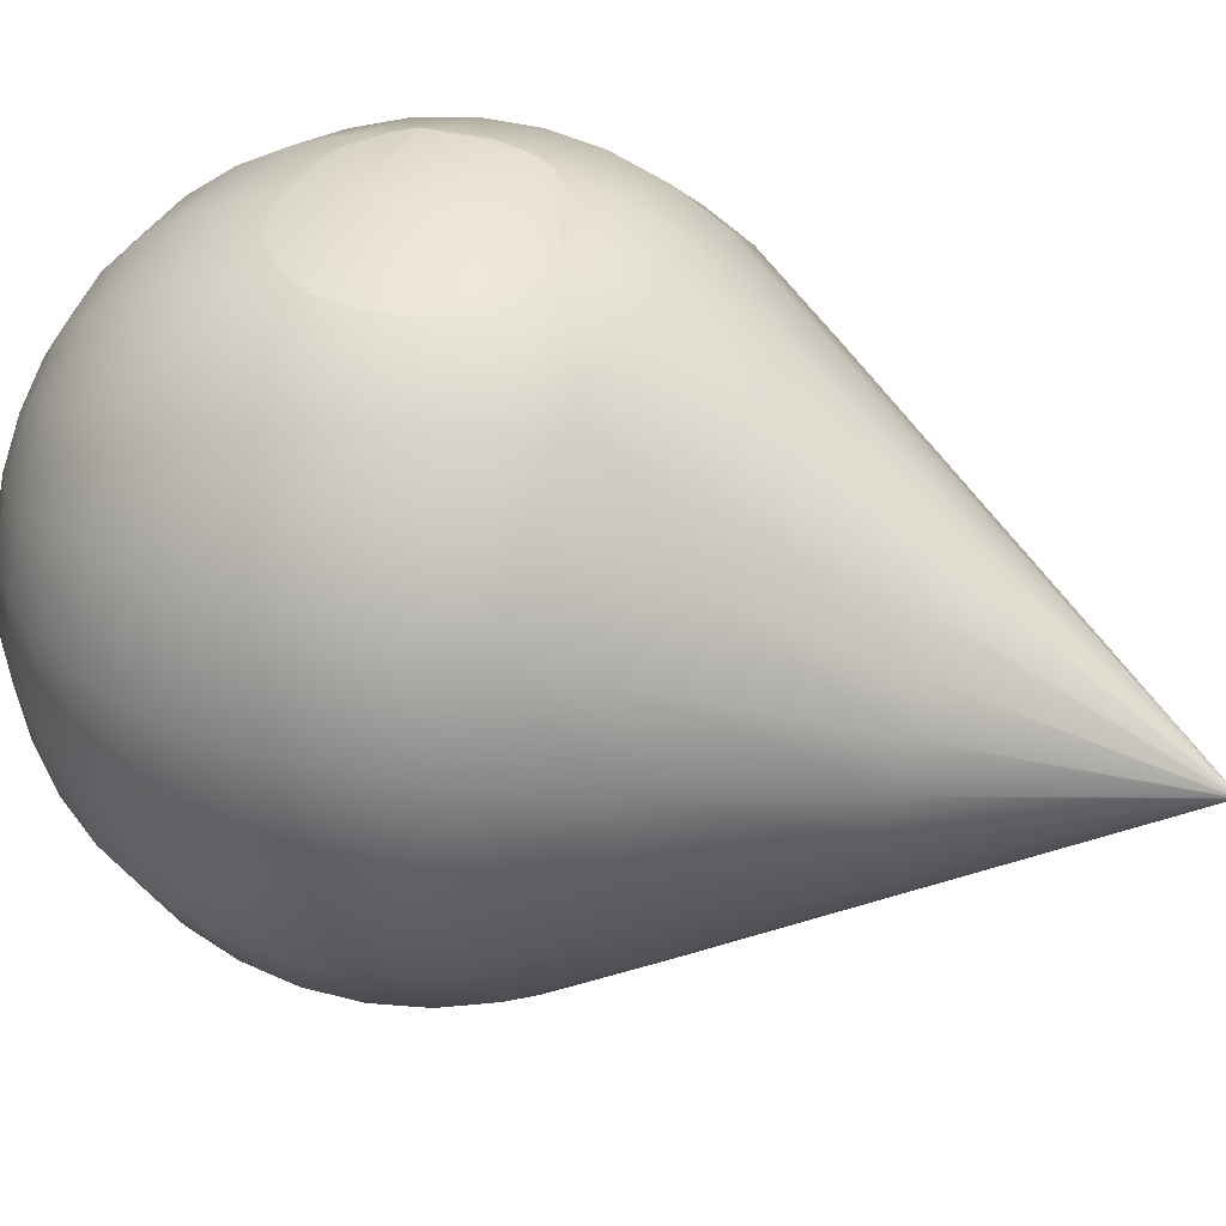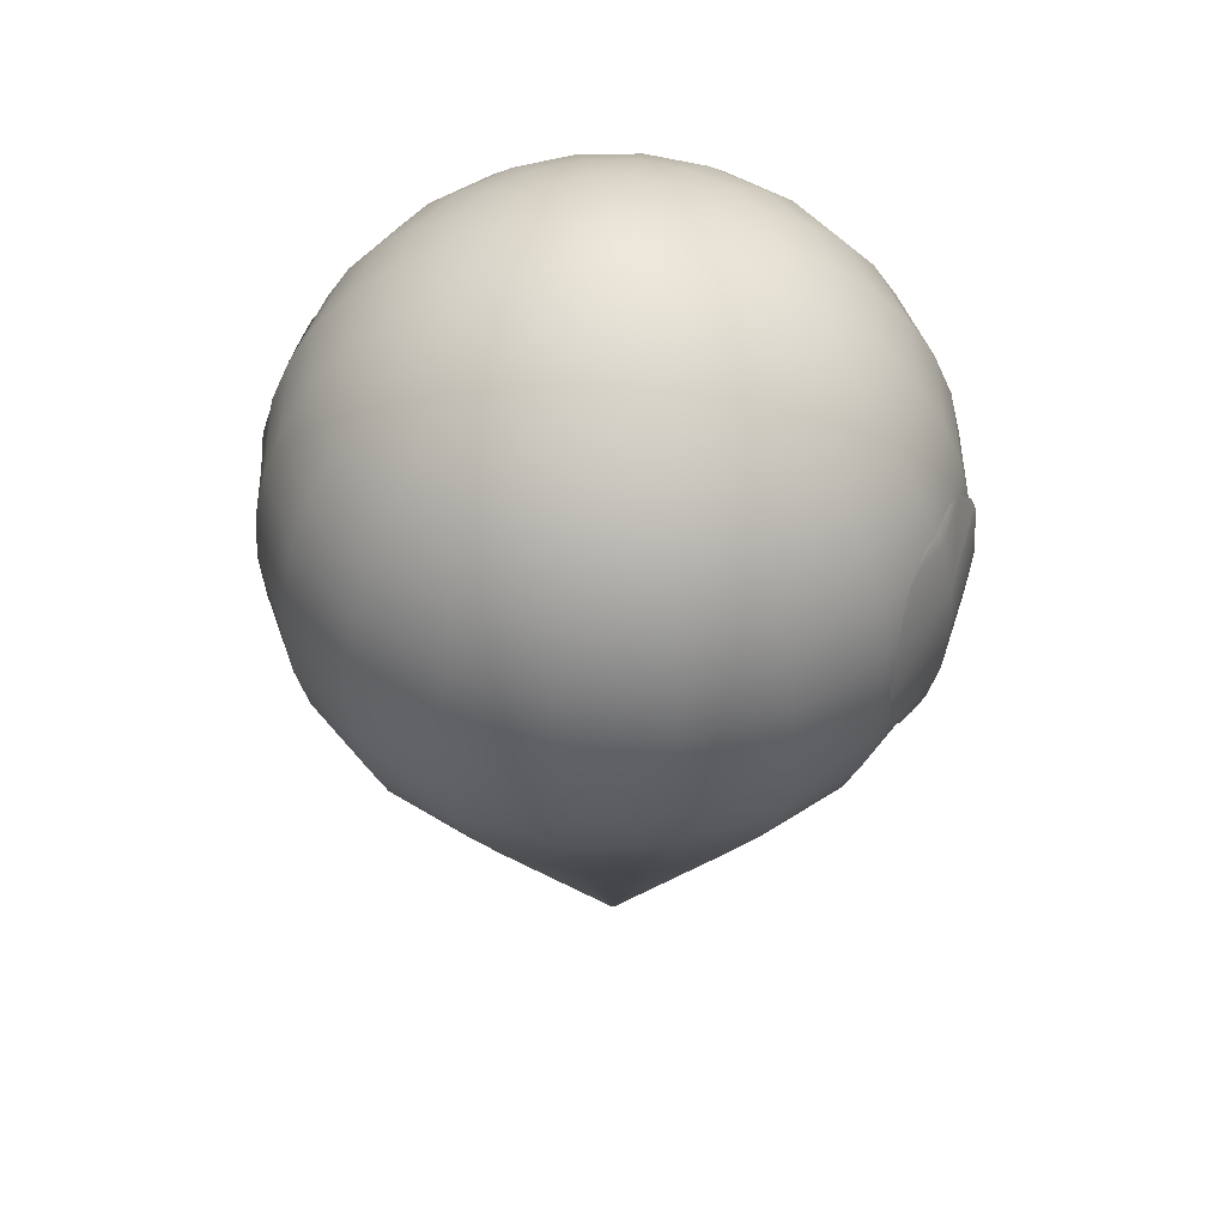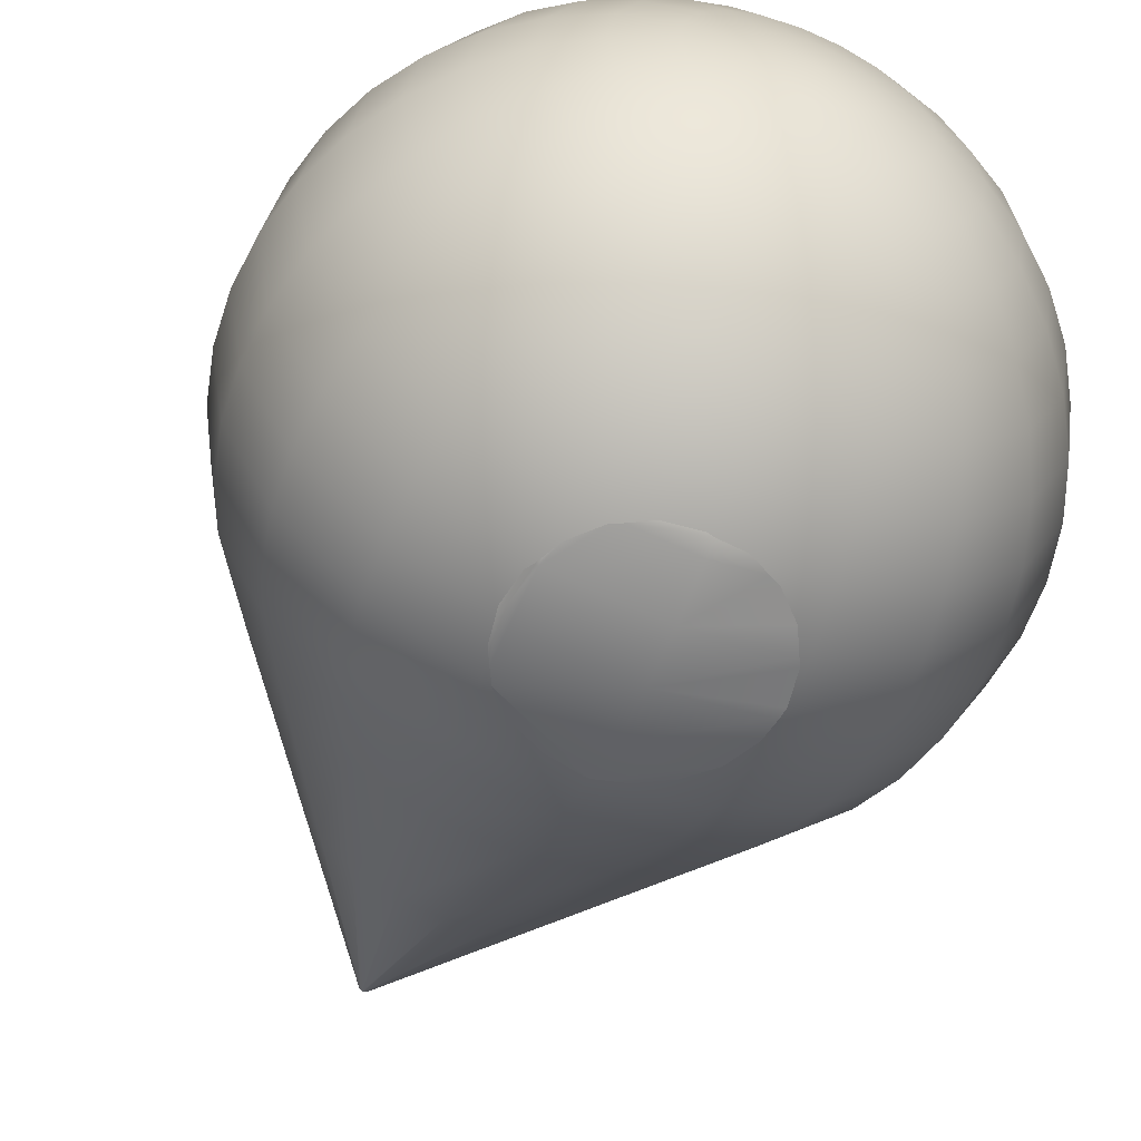
<metadata>
{"format":"obj","ext":"obj","renderer":"f3d","projection":"perspective","resolution":1024,"background":"white","views":[{"elev":44.4,"azim":-67.2,"up":"+Z"},{"elev":47.0,"azim":-63.7,"up":"+Y"},{"elev":-56.5,"azim":157.6,"up":"+Z"}]}
</metadata>
<code>
g default
v -3.531 1.012 -0.06881
v -3.561 1.012 -0.1274
v -3.607 1.012 -0.1738
v -3.666 1.012 -0.2037
v -3.731 1.012 -0.2139
v -3.796 1.012 -0.2037
v -3.854 1.012 -0.1738
v -3.901 1.012 -0.1274
v -3.931 1.012 -0.06881
v -3.941 1.012 -0.003908
v -3.931 1.012 0.06099
v -3.901 1.012 0.1195
v -3.854 1.012 0.166
v -3.796 1.012 0.1958
v -3.731 1.012 0.2061
v -3.666 1.012 0.1958
v -3.607 1.012 0.166
v -3.561 1.012 0.1195
v -3.531 1.012 0.06099
v -3.521 1.012 -0.003908
v -3.486 1.089 -0.08361
v -3.522 1.089 -0.1555
v -3.579 1.089 -0.2126
v -3.651 1.089 -0.2492
v -3.731 1.089 -0.2618
v -3.811 1.089 -0.2492
v -3.882 1.089 -0.2126
v -3.939 1.089 -0.1555
v -3.976 1.089 -0.08361
v -3.989 1.089 -0.003908
v -3.976 1.089 0.07579
v -3.939 1.089 0.1477
v -3.882 1.089 0.2048
v -3.811 1.089 0.2414
v -3.731 1.089 0.254
v -3.651 1.089 0.2414
v -3.579 1.089 0.2048
v -3.522 1.089 0.1477
v -3.486 1.089 0.07579
v -3.473 1.089 -0.003908
v -3.469 1.131 -0.08898
v -3.508 1.131 -0.1657
v -3.569 1.131 -0.2266
v -3.646 1.131 -0.2657
v -3.731 1.131 -0.2792
v -3.816 1.131 -0.2657
v -3.893 1.131 -0.2266
v -3.954 1.131 -0.1657
v -3.993 1.131 -0.08898
v -4.006 1.131 -0.003908
v -3.993 1.131 0.08116
v -3.954 1.131 0.1579
v -3.893 1.131 0.2188
v -3.816 1.131 0.2579
v -3.731 1.131 0.2714
v -3.646 1.131 0.2579
v -3.569 1.131 0.2188
v -3.508 1.131 0.1579
v -3.469 1.131 0.08116
v -3.456 1.131 -0.003908
v -3.459 1.175 -0.09226
v -3.5 1.175 -0.172
v -3.563 1.175 -0.2352
v -3.642 1.175 -0.2758
v -3.731 1.175 -0.2898
v -3.819 1.175 -0.2758
v -3.899 1.175 -0.2352
v -3.962 1.175 -0.172
v -4.003 1.175 -0.09226
v -4.017 1.175 -0.003908
v -4.003 1.175 0.08444
v -3.962 1.175 0.1641
v -3.899 1.175 0.2274
v -3.819 1.175 0.268
v -3.731 1.175 0.282
v -3.642 1.175 0.268
v -3.563 1.175 0.2274
v -3.5 1.175 0.1641
v -3.459 1.175 0.08444
v -3.445 1.175 -0.003908
v -3.456 1.22 -0.09336
v -3.497 1.22 -0.1741
v -3.561 1.22 -0.2381
v -3.641 1.22 -0.2792
v -3.731 1.22 -0.2934
v -3.82 1.22 -0.2792
v -3.901 1.22 -0.2381
v -3.965 1.22 -0.1741
v -4.006 1.22 -0.09336
v -4.02 1.22 -0.003908
v -4.006 1.22 0.08554
v -3.965 1.22 0.1662
v -3.901 1.22 0.2303
v -3.82 1.22 0.2714
v -3.731 1.22 0.2856
v -3.641 1.22 0.2714
v -3.561 1.22 0.2303
v -3.497 1.22 0.1662
v -3.456 1.22 0.08554
v -3.441 1.22 -0.003908
v -3.459 1.265 -0.09226
v -3.5 1.265 -0.172
v -3.563 1.265 -0.2352
v -3.642 1.265 -0.2758
v -3.731 1.265 -0.2898
v -3.819 1.265 -0.2758
v -3.899 1.265 -0.2352
v -3.962 1.265 -0.172
v -4.003 1.265 -0.09226
v -4.017 1.265 -0.003908
v -4.003 1.265 0.08444
v -3.962 1.265 0.1641
v -3.899 1.265 0.2274
v -3.819 1.265 0.268
v -3.731 1.265 0.282
v -3.642 1.265 0.268
v -3.563 1.265 0.2274
v -3.5 1.265 0.1641
v -3.459 1.265 0.08444
v -3.445 1.265 -0.003908
v -3.469 1.31 -0.08898
v -3.508 1.31 -0.1657
v -3.569 1.31 -0.2266
v -3.646 1.31 -0.2657
v -3.731 1.31 -0.2792
v -3.816 1.31 -0.2657
v -3.893 1.31 -0.2266
v -3.954 1.31 -0.1657
v -3.993 1.31 -0.08898
v -4.006 1.31 -0.003908
v -3.993 1.31 0.08116
v -3.954 1.31 0.1579
v -3.893 1.31 0.2188
v -3.816 1.31 0.2579
v -3.731 1.31 0.2714
v -3.646 1.31 0.2579
v -3.569 1.31 0.2188
v -3.508 1.31 0.1579
v -3.469 1.31 0.08116
v -3.456 1.31 -0.003908
v -3.486 1.352 -0.08361
v -3.522 1.352 -0.1555
v -3.579 1.352 -0.2126
v -3.651 1.352 -0.2492
v -3.731 1.352 -0.2618
v -3.811 1.352 -0.2492
v -3.882 1.352 -0.2126
v -3.939 1.352 -0.1555
v -3.976 1.352 -0.08361
v -3.989 1.352 -0.003908
v -3.976 1.352 0.07579
v -3.939 1.352 0.1477
v -3.882 1.352 0.2048
v -3.811 1.352 0.2414
v -3.731 1.352 0.254
v -3.651 1.352 0.2414
v -3.579 1.352 0.2048
v -3.522 1.352 0.1477
v -3.486 1.352 0.07579
v -3.473 1.352 -0.003908
v -3.508 1.39 -0.07627
v -3.541 1.39 -0.1416
v -3.593 1.39 -0.1934
v -3.658 1.39 -0.2266
v -3.731 1.39 -0.2381
v -3.803 1.39 -0.2266
v -3.868 1.39 -0.1934
v -3.92 1.39 -0.1416
v -3.954 1.39 -0.07627
v -3.965 1.39 -0.003908
v -3.954 1.39 0.06846
v -3.92 1.39 0.1337
v -3.868 1.39 0.1855
v -3.803 1.39 0.2188
v -3.731 1.39 0.2303
v -3.658 1.39 0.2188
v -3.593 1.39 0.1855
v -3.541 1.39 0.1337
v -3.508 1.39 0.06846
v -3.497 1.39 -0.003908
v -3.536 1.425 -0.06716
v -3.565 1.425 -0.1242
v -3.611 1.425 -0.1695
v -3.668 1.425 -0.1986
v -3.731 1.425 -0.2086
v -3.794 1.425 -0.1986
v -3.851 1.425 -0.1695
v -3.896 1.425 -0.1242
v -3.925 1.425 -0.06716
v -3.935 1.425 -0.003908
v -3.925 1.425 0.05934
v -3.896 1.425 0.1164
v -3.851 1.425 0.1617
v -3.794 1.425 0.1908
v -3.731 1.425 0.2008
v -3.668 1.425 0.1908
v -3.611 1.425 0.1617
v -3.565 1.425 0.1164
v -3.536 1.425 0.05934
v -3.526 1.425 -0.003908
v -3.569 1.454 -0.05649
v -3.593 1.454 -0.1039
v -3.631 1.454 -0.1416
v -3.678 1.454 -0.1657
v -3.731 1.454 -0.1741
v -3.783 1.454 -0.1657
v -3.831 1.454 -0.1416
v -3.868 1.454 -0.1039
v -3.893 1.454 -0.05649
v -3.901 1.454 -0.003908
v -3.893 1.454 0.04867
v -3.868 1.454 0.0961
v -3.831 1.454 0.1337
v -3.783 1.454 0.1579
v -3.731 1.454 0.1662
v -3.678 1.454 0.1579
v -3.631 1.454 0.1337
v -3.593 1.454 0.0961
v -3.569 1.454 0.04867
v -3.561 1.454 -0.003908
v -3.606 1.478 -0.04452
v -3.624 1.478 -0.08115
v -3.654 1.478 -0.1102
v -3.69 1.478 -0.1289
v -3.731 1.478 -0.1353
v -3.771 1.478 -0.1289
v -3.808 1.478 -0.1102
v -3.837 1.478 -0.08115
v -3.856 1.478 -0.04452
v -3.862 1.478 -0.003908
v -3.856 1.478 0.0367
v -3.837 1.478 0.07334
v -3.808 1.478 0.1024
v -3.771 1.478 0.1211
v -3.731 1.478 0.1275
v -3.69 1.478 0.1211
v -3.654 1.478 0.1024
v -3.624 1.478 0.07334
v -3.606 1.478 0.0367
v -3.599 1.478 -0.003908
v -3.646 1.495 -0.03155
v -3.658 1.495 -0.05649
v -3.678 1.495 -0.07627
v -3.703 1.495 -0.08898
v -3.731 1.495 -0.09336
v -3.758 1.495 -0.08898
v -3.783 1.495 -0.07627
v -3.803 1.495 -0.05649
v -3.816 1.495 -0.03155
v -3.82 1.495 -0.003908
v -3.816 1.495 0.02373
v -3.803 1.495 0.04867
v -3.783 1.495 0.06846
v -3.758 1.495 0.08116
v -3.731 1.495 0.08554
v -3.703 1.495 0.08116
v -3.678 1.495 0.06846
v -3.658 1.495 0.04867
v -3.646 1.495 0.02373
v -3.641 1.495 -0.003908
v -3.688 1.506 -0.0179
v -3.694 1.506 -0.03052
v -3.704 1.506 -0.04054
v -3.717 1.506 -0.04697
v -3.731 1.506 -0.04919
v -3.745 1.506 -0.04697
v -3.757 1.506 -0.04054
v -3.767 1.506 -0.03052
v -3.774 1.506 -0.0179
v -3.776 1.506 -0.003908
v -3.774 1.506 0.01009
v -3.767 1.506 0.02271
v -3.757 1.506 0.03273
v -3.745 1.506 0.03916
v -3.731 1.506 0.04138
v -3.717 1.506 0.03916
v -3.704 1.506 0.03273
v -3.694 1.506 0.02271
v -3.688 1.506 0.01009
v -3.686 1.506 -0.003908
v -3.731 1.51 -0.003908
v -3.727 0.6918 -0.005178
v -3.727 0.6918 -0.006324
v -3.728 0.6918 -0.007234
v -3.73 0.6918 -0.007818
v -3.731 0.6918 -0.008019
v -3.732 0.6918 -0.007818
v -3.733 0.6918 -0.007234
v -3.734 0.6918 -0.006324
v -3.735 0.6918 -0.005178
v -3.735 0.6918 -0.003908
v -3.735 0.6918 -0.002638
v -3.734 0.6918 -0.001492
v -3.733 0.6918 -0.000582
v -3.732 0.6918 2e-06
v -3.731 0.6918 0.000203
v -3.73 0.6918 2e-06
v -3.728 0.6918 -0.000582
v -3.727 0.6918 -0.001492
v -3.727 0.6918 -0.002638
v -3.727 0.6918 -0.003908
v -3.694 0.8709 0.1094
v -3.661 0.8709 0.09248
v -3.634 0.8709 0.06613
v -3.617 0.8709 0.03291
v -3.612 0.8709 -0.003908
v -3.617 0.8709 -0.04073
v -3.634 0.8709 -0.07394
v -3.661 0.8709 -0.1003
v -3.694 0.8709 -0.1172
v -3.731 0.8709 -0.1231
v -3.768 0.8709 -0.1172
v -3.801 0.8709 -0.1003
v -3.827 0.8709 -0.07394
v -3.844 0.8709 -0.04073
v -3.85 0.8709 -0.003908
v -3.844 0.8709 0.03291
v -3.827 0.8709 0.06613
v -3.801 0.8709 0.09248
v -3.768 0.8709 0.1094
v -3.731 0.8709 0.1152
g pasted__polySurface4 pasted__pasted__pasted__pSphere1 pasted__group2 group
f 1 2 22 21
f 2 3 23 22
f 3 4 24 23
f 4 5 25 24
f 5 6 26 25
f 6 7 27 26
f 7 8 28 27
f 8 9 29 28
f 9 10 30 29
f 10 11 31 30
f 11 12 32 31
f 12 13 33 32
f 13 14 34 33
f 14 15 35 34
f 15 16 36 35
f 16 17 37 36
f 17 18 38 37
f 18 19 39 38
f 19 20 40 39
f 20 1 21 40
f 21 22 42 41
f 22 23 43 42
f 23 24 44 43
f 24 25 45 44
f 25 26 46 45
f 26 27 47 46
f 27 28 48 47
f 28 29 49 48
f 29 30 50 49
f 30 31 51 50
f 31 32 52 51
f 32 33 53 52
f 33 34 54 53
f 34 35 55 54
f 35 36 56 55
f 36 37 57 56
f 37 38 58 57
f 38 39 59 58
f 39 40 60 59
f 40 21 41 60
f 41 42 62 61
f 42 43 63 62
f 43 44 64 63
f 44 45 65 64
f 45 46 66 65
f 46 47 67 66
f 47 48 68 67
f 48 49 69 68
f 49 50 70 69
f 50 51 71 70
f 51 52 72 71
f 52 53 73 72
f 53 54 74 73
f 54 55 75 74
f 55 56 76 75
f 56 57 77 76
f 57 58 78 77
f 58 59 79 78
f 59 60 80 79
f 60 41 61 80
f 61 62 82 81
f 62 63 83 82
f 63 64 84 83
f 64 65 85 84
f 65 66 86 85
f 66 67 87 86
f 67 68 88 87
f 68 69 89 88
f 69 70 90 89
f 70 71 91 90
f 71 72 92 91
f 72 73 93 92
f 73 74 94 93
f 74 75 95 94
f 75 76 96 95
f 76 77 97 96
f 77 78 98 97
f 78 79 99 98
f 79 80 100 99
f 80 61 81 100
f 81 82 102 101
f 82 83 103 102
f 83 84 104 103
f 84 85 105 104
f 85 86 106 105
f 86 87 107 106
f 87 88 108 107
f 88 89 109 108
f 89 90 110 109
f 90 91 111 110
f 91 92 112 111
f 92 93 113 112
f 93 94 114 113
f 94 95 115 114
f 95 96 116 115
f 96 97 117 116
f 97 98 118 117
f 98 99 119 118
f 99 100 120 119
f 100 81 101 120
f 101 102 122 121
f 102 103 123 122
f 103 104 124 123
f 104 105 125 124
f 105 106 126 125
f 106 107 127 126
f 107 108 128 127
f 108 109 129 128
f 109 110 130 129
f 110 111 131 130
f 111 112 132 131
f 112 113 133 132
f 113 114 134 133
f 114 115 135 134
f 115 116 136 135
f 116 117 137 136
f 117 118 138 137
f 118 119 139 138
f 119 120 140 139
f 120 101 121 140
f 121 122 142 141
f 122 123 143 142
f 123 124 144 143
f 124 125 145 144
f 125 126 146 145
f 126 127 147 146
f 127 128 148 147
f 128 129 149 148
f 129 130 150 149
f 130 131 151 150
f 131 132 152 151
f 132 133 153 152
f 133 134 154 153
f 134 135 155 154
f 135 136 156 155
f 136 137 157 156
f 137 138 158 157
f 138 139 159 158
f 139 140 160 159
f 140 121 141 160
f 141 142 162 161
f 142 143 163 162
f 143 144 164 163
f 144 145 165 164
f 145 146 166 165
f 146 147 167 166
f 147 148 168 167
f 148 149 169 168
f 149 150 170 169
f 150 151 171 170
f 151 152 172 171
f 152 153 173 172
f 153 154 174 173
f 154 155 175 174
f 155 156 176 175
f 156 157 177 176
f 157 158 178 177
f 158 159 179 178
f 159 160 180 179
f 160 141 161 180
f 161 162 182 181
f 162 163 183 182
f 163 164 184 183
f 164 165 185 184
f 165 166 186 185
f 166 167 187 186
f 167 168 188 187
f 168 169 189 188
f 169 170 190 189
f 170 171 191 190
f 171 172 192 191
f 172 173 193 192
f 173 174 194 193
f 174 175 195 194
f 175 176 196 195
f 176 177 197 196
f 177 178 198 197
f 178 179 199 198
f 179 180 200 199
f 180 161 181 200
f 181 182 202 201
f 182 183 203 202
f 183 184 204 203
f 184 185 205 204
f 185 186 206 205
f 186 187 207 206
f 187 188 208 207
f 188 189 209 208
f 189 190 210 209
f 190 191 211 210
f 191 192 212 211
f 192 193 213 212
f 193 194 214 213
f 194 195 215 214
f 195 196 216 215
f 196 197 217 216
f 197 198 218 217
f 198 199 219 218
f 199 200 220 219
f 200 181 201 220
f 201 202 222 221
f 202 203 223 222
f 203 204 224 223
f 204 205 225 224
f 205 206 226 225
f 206 207 227 226
f 207 208 228 227
f 208 209 229 228
f 209 210 230 229
f 210 211 231 230
f 211 212 232 231
f 212 213 233 232
f 213 214 234 233
f 214 215 235 234
f 215 216 236 235
f 216 217 237 236
f 217 218 238 237
f 218 219 239 238
f 219 220 240 239
f 220 201 221 240
f 221 222 242 241
f 222 223 243 242
f 223 224 244 243
f 224 225 245 244
f 225 226 246 245
f 226 227 247 246
f 227 228 248 247
f 228 229 249 248
f 229 230 250 249
f 230 231 251 250
f 231 232 252 251
f 232 233 253 252
f 233 234 254 253
f 234 235 255 254
f 235 236 256 255
f 236 237 257 256
f 237 238 258 257
f 238 239 259 258
f 239 240 260 259
f 240 221 241 260
f 241 242 262 261
f 242 243 263 262
f 243 244 264 263
f 244 245 265 264
f 245 246 266 265
f 246 247 267 266
f 247 248 268 267
f 248 249 269 268
f 249 250 270 269
f 250 251 271 270
f 251 252 272 271
f 252 253 273 272
f 253 254 274 273
f 254 255 275 274
f 255 256 276 275
f 256 257 277 276
f 257 258 278 277
f 258 259 279 278
f 259 260 280 279
f 260 241 261 280
f 261 262 281
f 262 263 281
f 263 264 281
f 264 265 281
f 265 266 281
f 266 267 281
f 267 268 281
f 268 269 281
f 269 270 281
f 270 271 281
f 271 272 281
f 272 273 281
f 273 274 281
f 274 275 281
f 275 276 281
f 276 277 281
f 277 278 281
f 278 279 281
f 279 280 281
f 280 261 281
f 2 1 307 308
f 3 2 308 309
f 4 3 309 310
f 5 4 310 311
f 6 5 311 312
f 7 6 312 313
f 8 7 313 314
f 9 8 314 315
f 10 9 315 316
f 11 10 316 317
f 12 11 317 318
f 13 12 318 319
f 14 13 319 320
f 15 14 320 321
f 16 15 321 302
f 17 16 302 303
f 18 17 303 304
f 19 18 304 305
f 20 19 305 306
f 1 20 306 307
f 303 302 297 298
f 304 303 298 299
f 305 304 299 300
f 306 305 300 301
f 307 306 301 282
f 308 307 282 283
f 309 308 283 284
f 310 309 284 285
f 311 310 285 286
f 312 311 286 287
f 313 312 287 288
f 314 313 288 289
f 315 314 289 290
f 316 315 290 291
f 317 316 291 292
f 318 317 292 293
f 319 318 293 294
f 320 319 294 295
f 321 320 295 296
f 302 321 296 297
g default
v -3.649 1.174 -0.281
v -3.636 1.2 -0.2791
v -3.642 1.188 -0.2811
v -3.649 1.175 -0.2812
v -3.67 1.153 -0.2793
v -3.631 1.229 -0.2777
v -3.633 1.22 -0.2792
v -3.696 1.14 -0.2803
v -3.636 1.258 -0.2775
v -3.726 1.135 -0.2837
v -3.649 1.284 -0.2767
v -3.643 1.272 -0.2787
v -3.64 1.265 -0.2788
v -3.755 1.14 -0.2819
v -3.731 1.136 -0.2848
v -3.67 1.305 -0.275
v -3.781 1.153 -0.281
v -3.696 1.319 -0.2744
v -3.679 1.31 -0.2753
v -3.802 1.174 -0.2827
v -3.726 1.323 -0.2771
v -3.815 1.2 -0.2828
v -3.802 1.175 -0.2828
v -3.755 1.319 -0.276
v -3.731 1.322 -0.2782
v -3.82 1.229 -0.2829
v -3.818 1.22 -0.2839
v -3.781 1.305 -0.2767
v -3.772 1.31 -0.277
v -3.815 1.258 -0.2814
v -3.802 1.284 -0.2784
v -3.811 1.265 -0.2814
v -3.731 1.175 -0.2941
v -3.641 1.22 -0.2835
v -3.731 1.22 -0.2977
v -3.642 1.265 -0.2801
v -3.731 1.265 -0.2941
v -3.731 1.31 -0.2835
g group pasted__polySurface5 pasted__pCylinder2
f 336 354 325 322 326 329 331
f 344 354 336 335 338 341
f 325 354 356 355 324
f 354 344 343 348 356
f 355 356 358 357
f 324 355 328 323
f 356 348 347 351 353 358
f 328 355 357 334 330 327
f 357 358 359 340 337 332 333
f 358 353 352 349 350 359
f 334 357 333
f 340 359 346 342 339
f 359 350 345 346
g default
v -3.649 1.174 0.2735
v -3.649 1.175 0.2736
v -3.642 1.188 0.2736
v -3.636 1.2 0.2716
v -3.633 1.22 0.2717
v -3.631 1.229 0.2702
v -3.67 1.153 0.2718
v -3.636 1.258 0.27
v -3.696 1.14 0.2727
v -3.64 1.265 0.2712
v -3.643 1.272 0.2712
v -3.649 1.284 0.2692
v -3.726 1.135 0.2762
v -3.67 1.305 0.2675
v -3.755 1.14 0.2744
v -3.731 1.136 0.2773
v -3.679 1.31 0.2678
v -3.696 1.319 0.2668
v -3.781 1.153 0.2735
v -3.726 1.323 0.2695
v -3.802 1.174 0.2752
v -3.731 1.322 0.2707
v -3.755 1.319 0.2685
v -3.815 1.2 0.2753
v -3.802 1.175 0.2753
v -3.772 1.31 0.2695
v -3.781 1.305 0.2691
v -3.82 1.229 0.2754
v -3.818 1.22 0.2763
v -3.802 1.284 0.2708
v -3.815 1.258 0.2739
v -3.811 1.265 0.2739
v -3.731 1.175 0.2866
v -3.731 1.22 0.2902
v -3.641 1.22 0.276
v -3.731 1.265 0.2866
v -3.642 1.265 0.2726
v -3.731 1.31 0.276
g group pasted__pCylinder2 pasted__polySurface6
f 375 392 384 380 378 374
f 361 392 375 372 368 366 360
f 384 392 393 388 383
f 362 394 393 392 361
f 388 393 395 391 390 387
f 364 394 362 363
f 393 394 396 395
f 391 395 397 385 386 389
f 394 364 365 367 369 396
f 395 396 370 371 373 376 397
f 385 397 381 382
f 370 396 369
f 397 376 377 379 381

</code>
